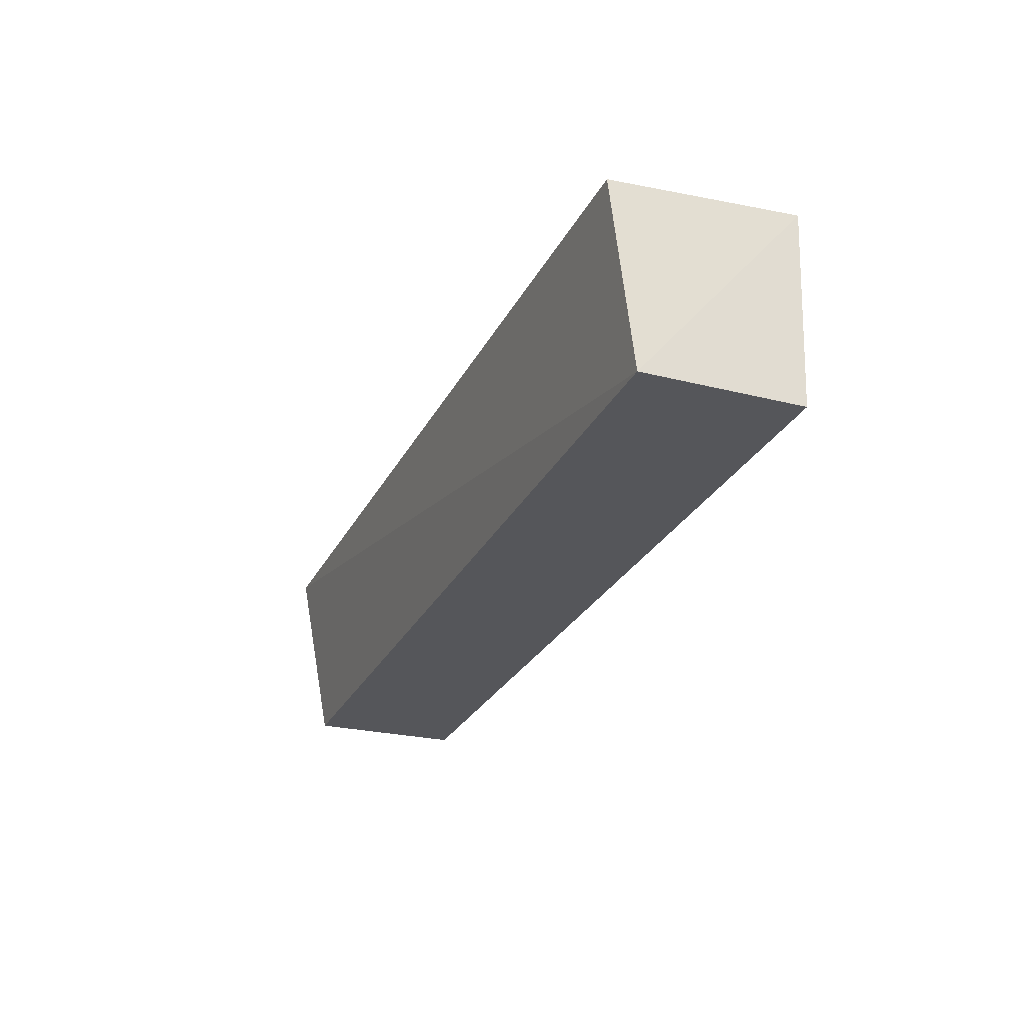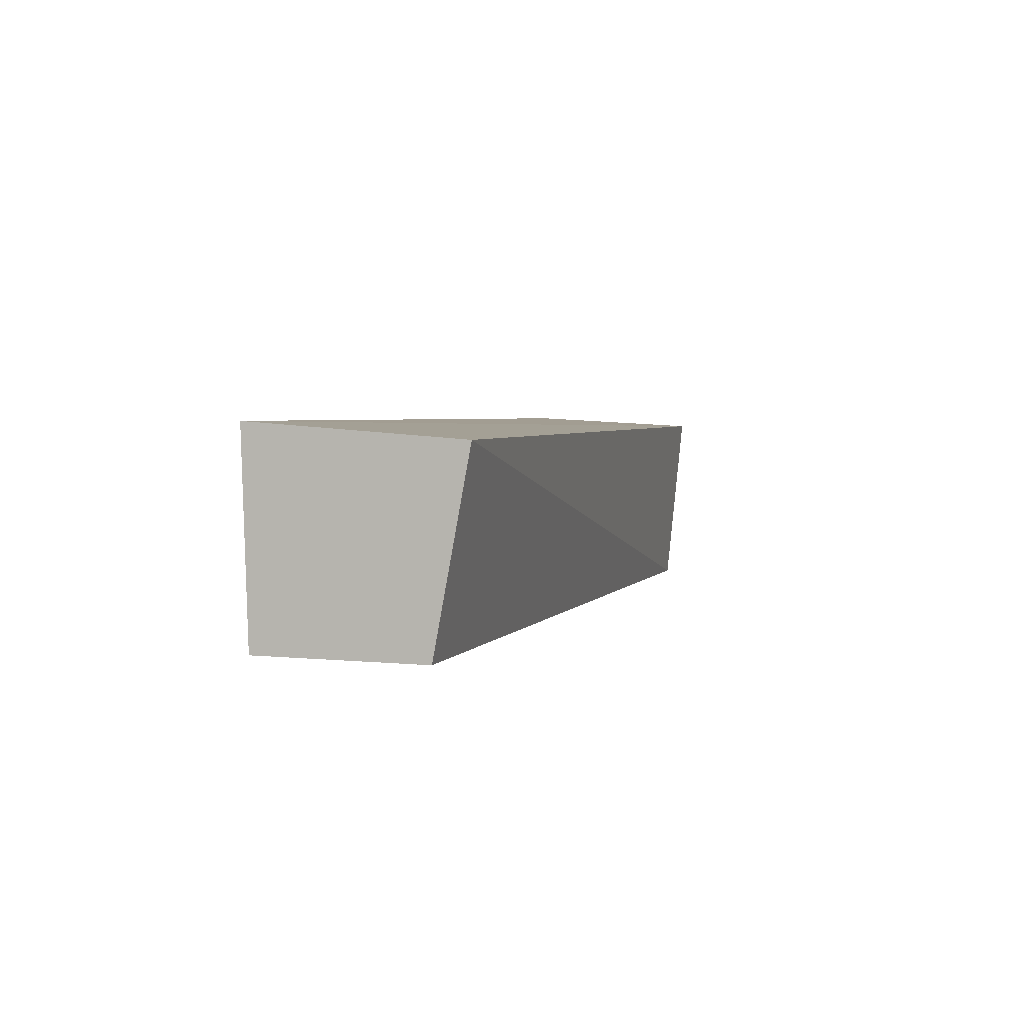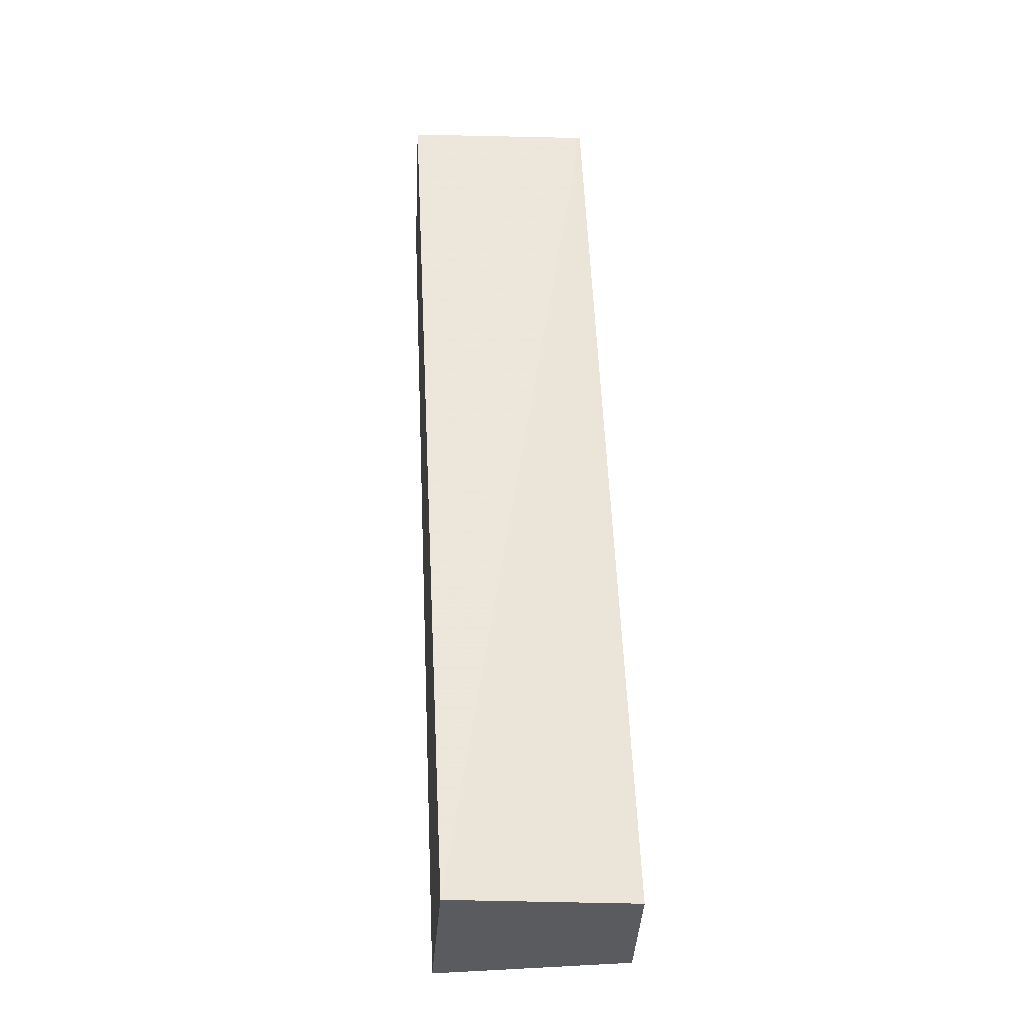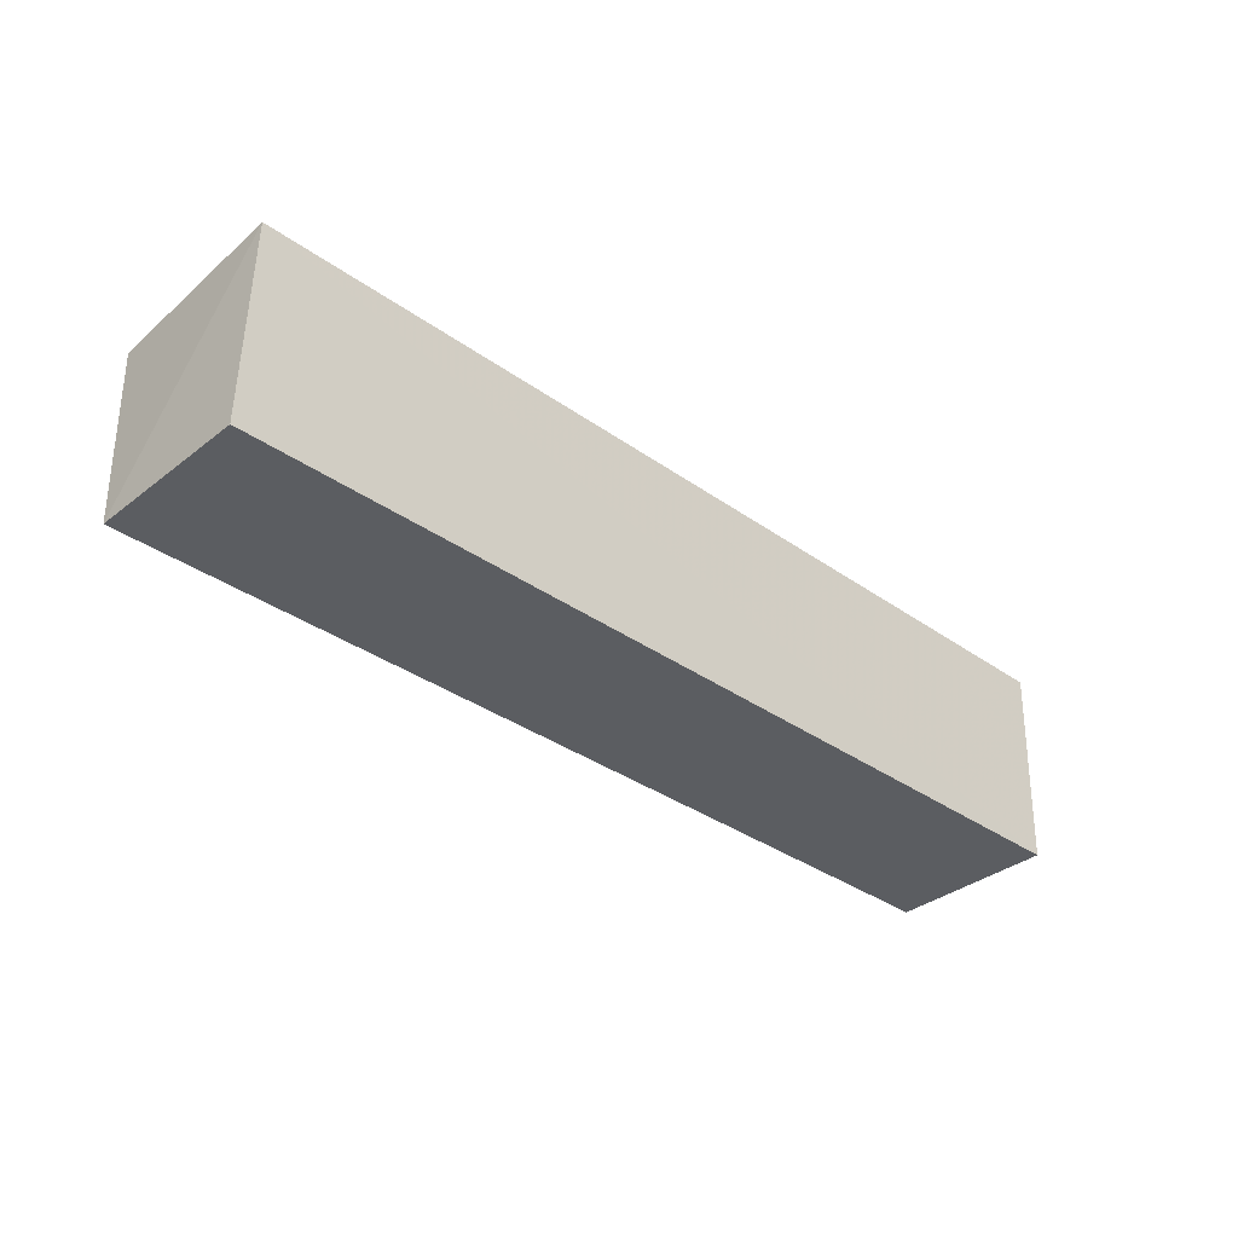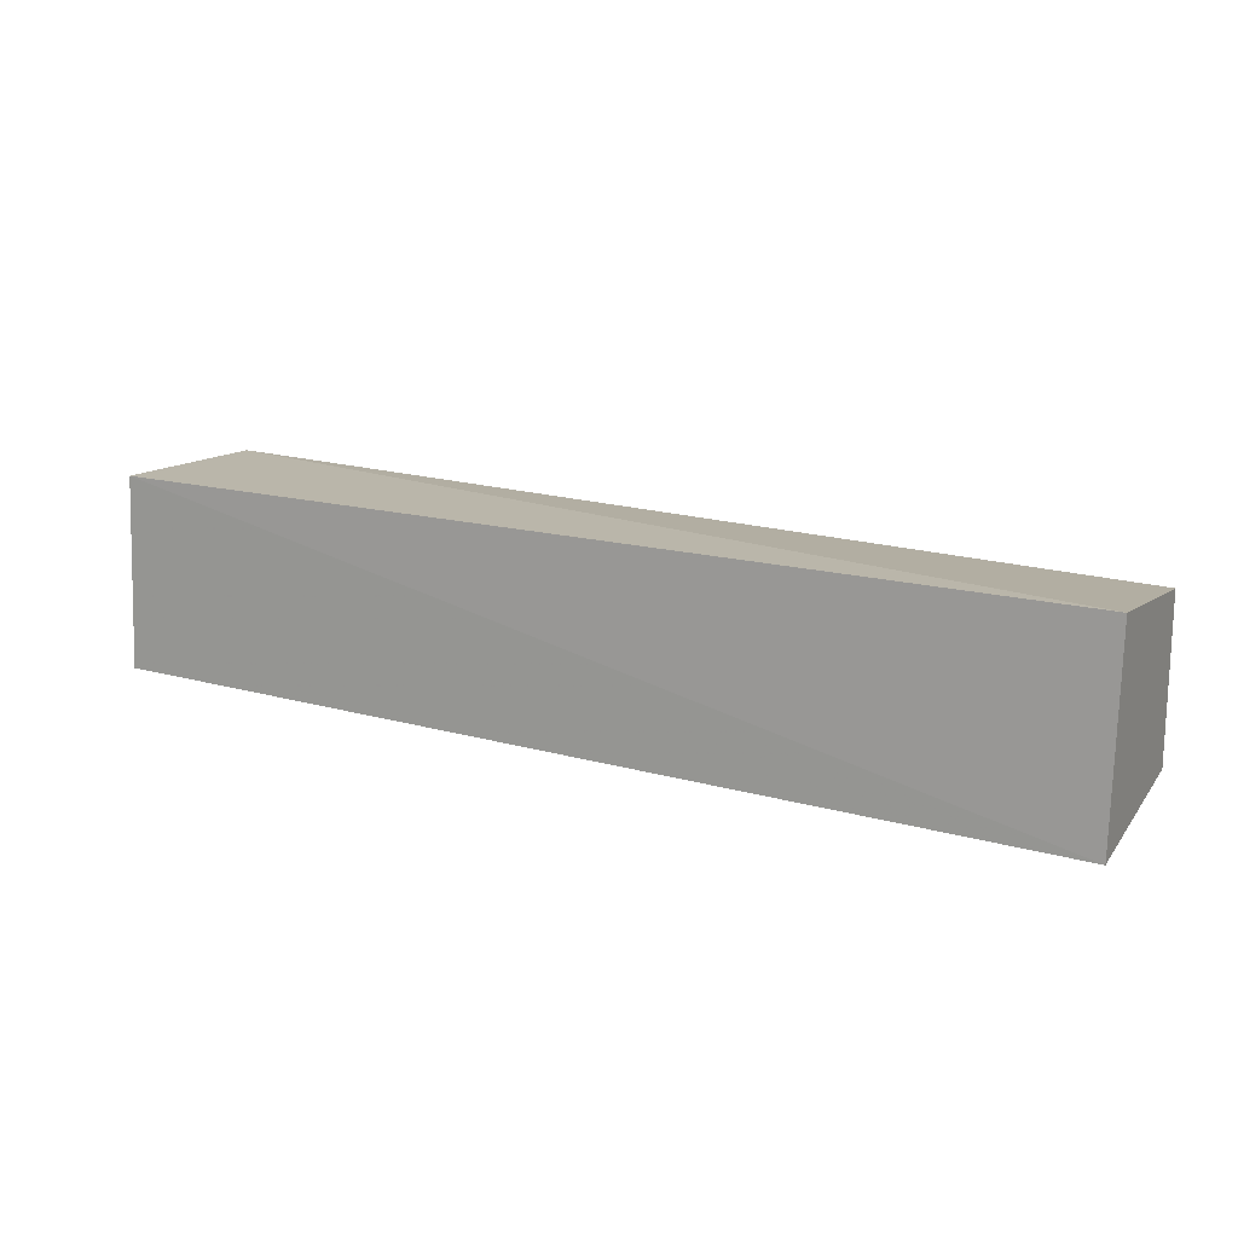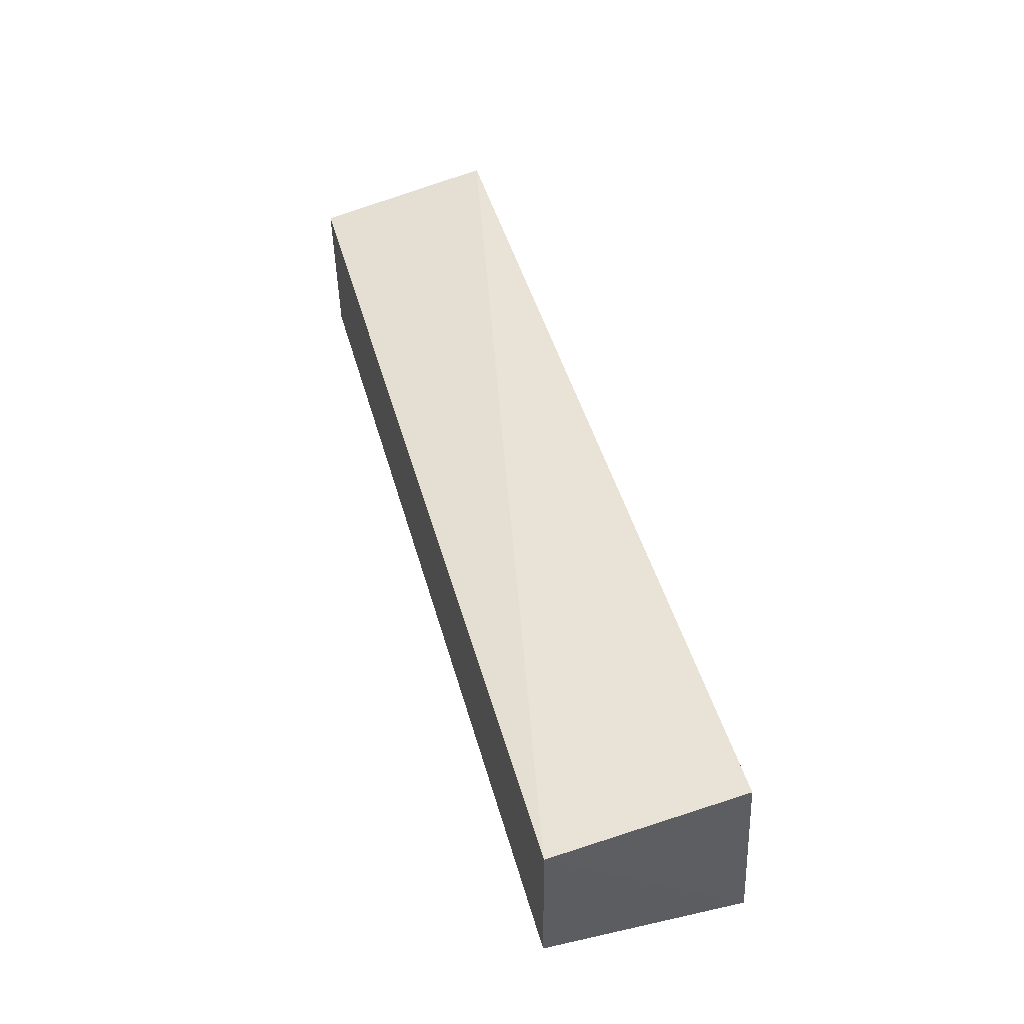
<metadata>
{"format":"obj","ext":"obj","renderer":"f3d","projection":"perspective","resolution":1024,"background":"white","views":[{"elev":-26.2,"azim":68.0,"up":"+Y"},{"elev":3.1,"azim":-73.9,"up":"+Y"},{"elev":57.9,"azim":-92.5,"up":"+Z"},{"elev":-35.2,"azim":136.1,"up":"+Y"},{"elev":18.9,"azim":-153.9,"up":"+Z"},{"elev":47.5,"azim":74.6,"up":"+Z"}]}
</metadata>
<code>
v 0.02772 0.1077 0.01624
v 0.02811 0.09389 0.01481
v 0.02796 0.1084 0.002695
v -0.03951 0.1083 0.001825
v -0.03934 0.1072 0.01639
v 0.02792 0.09405 0.003216
v -0.0395 0.0941 0.002263
v -0.03929 0.09392 0.01389
f 1 2 3
f 1 3 4
f 5 2 1
f 5 1 4
f 6 3 2
f 7 4 3
f 7 3 6
f 7 5 4
f 8 7 6
f 8 6 2
f 8 2 5
f 8 5 7

</code>
